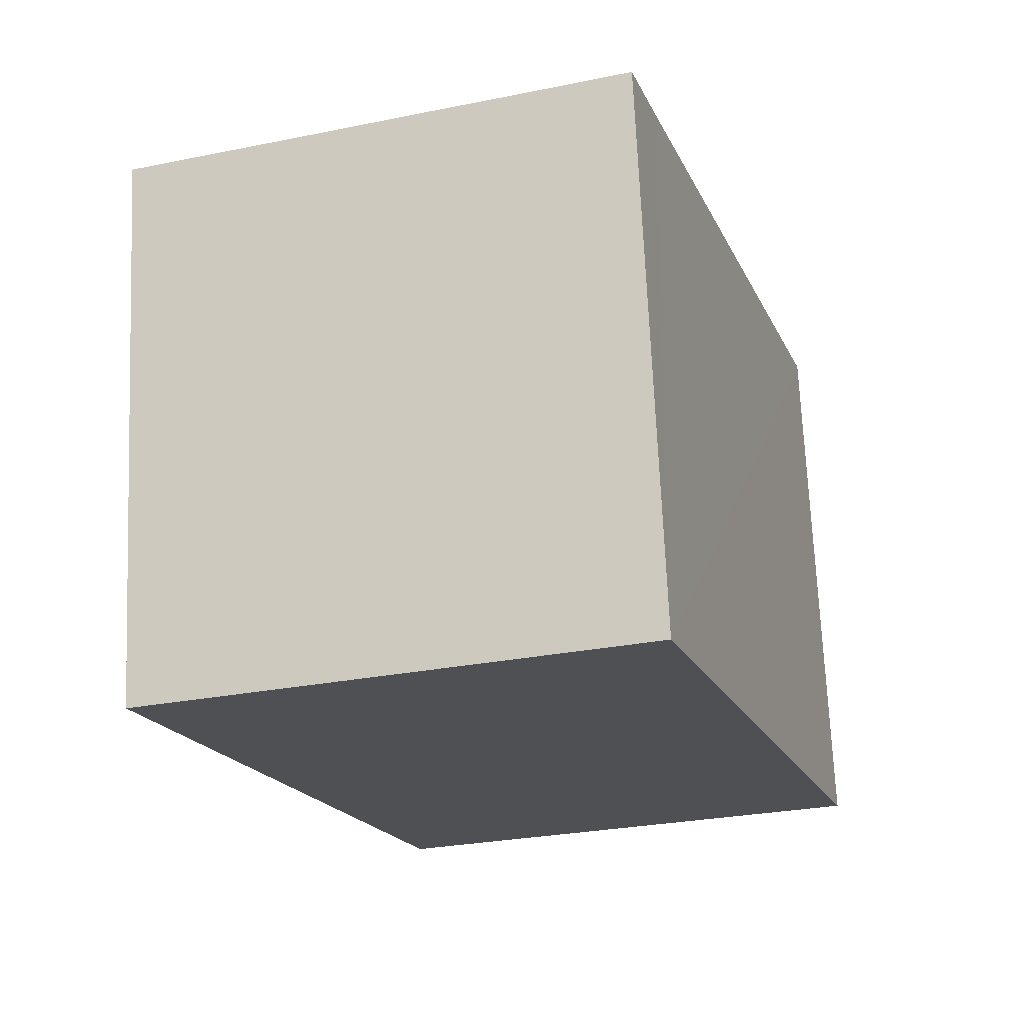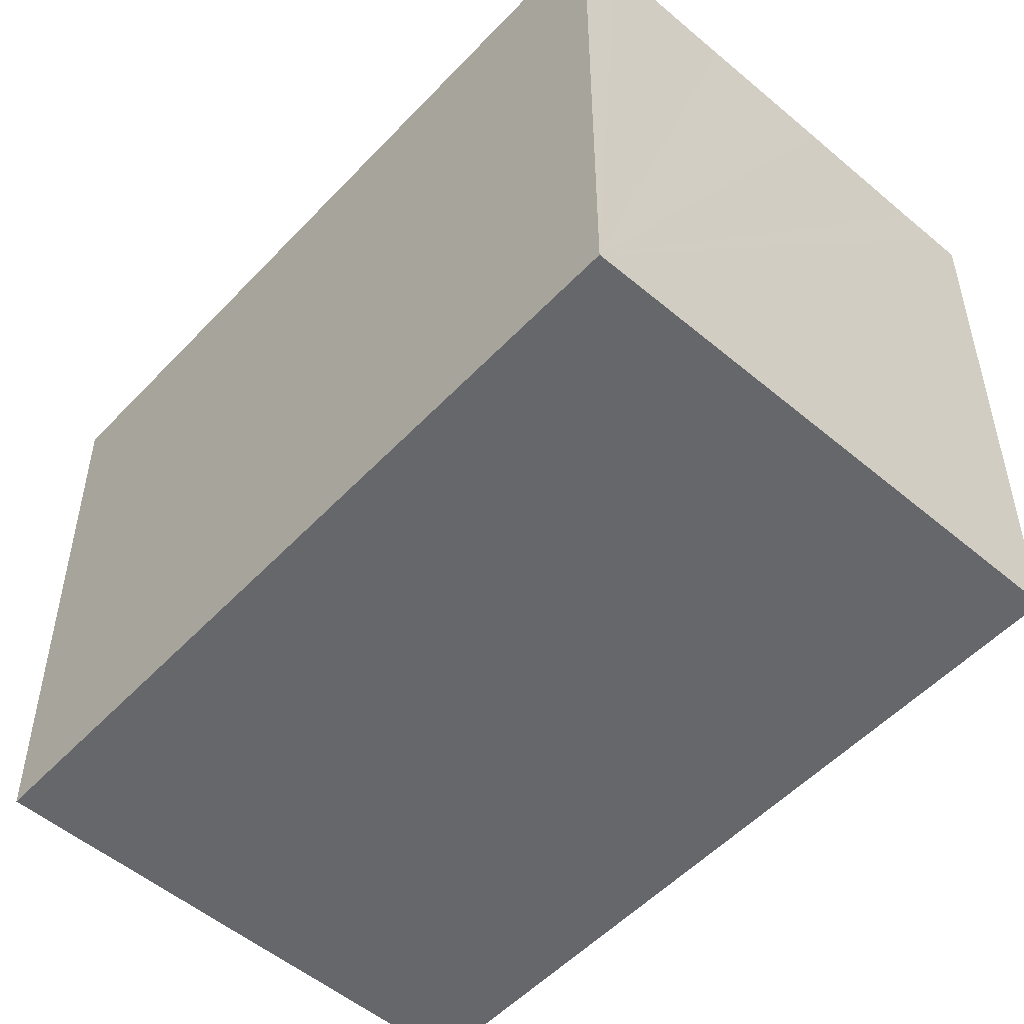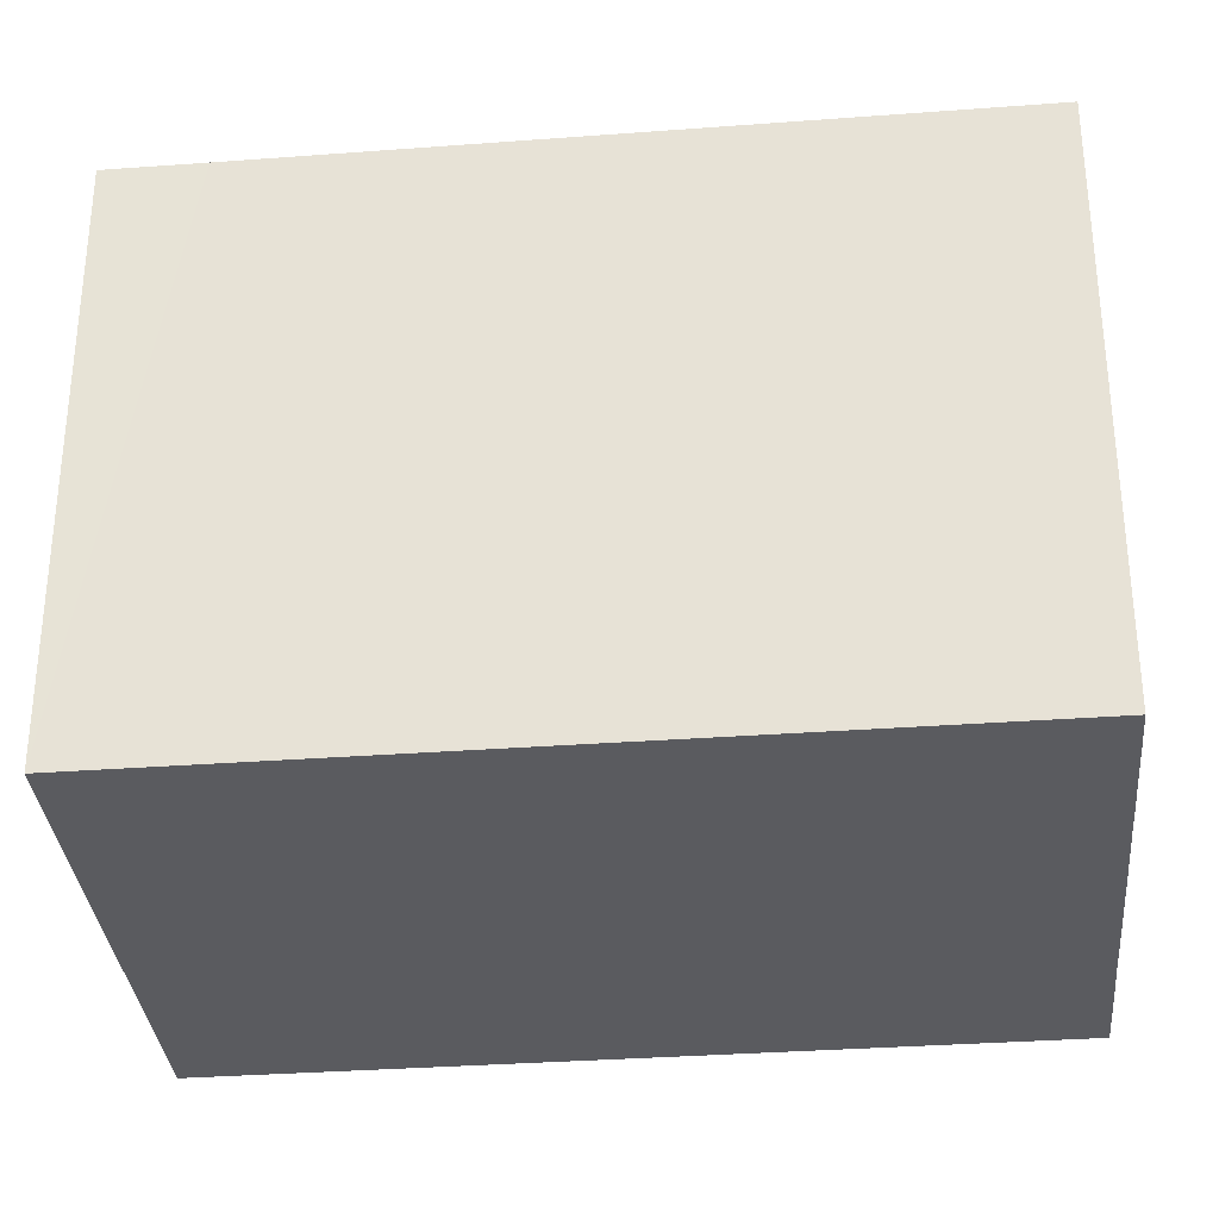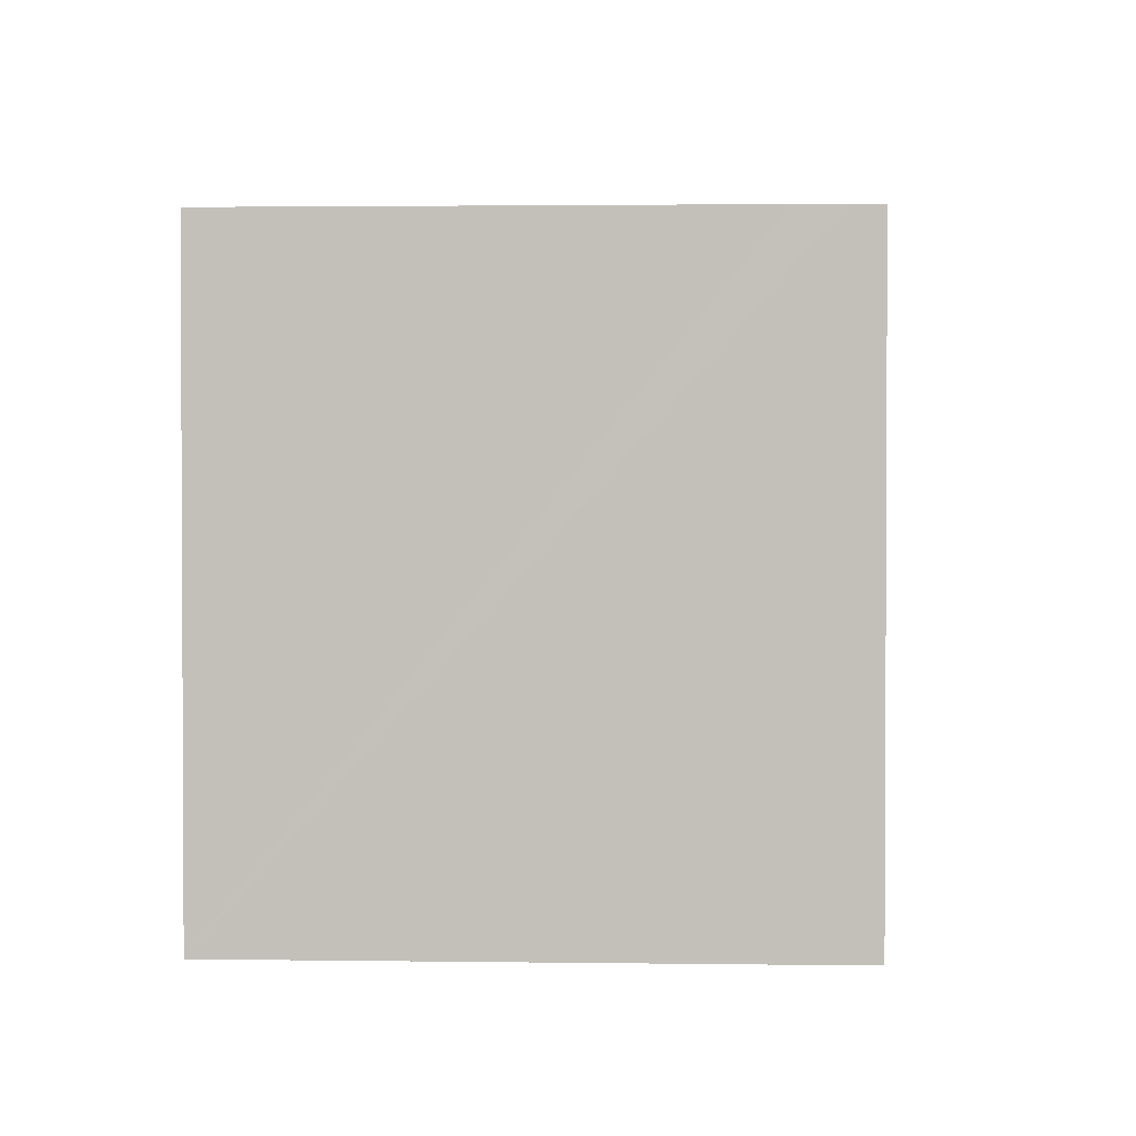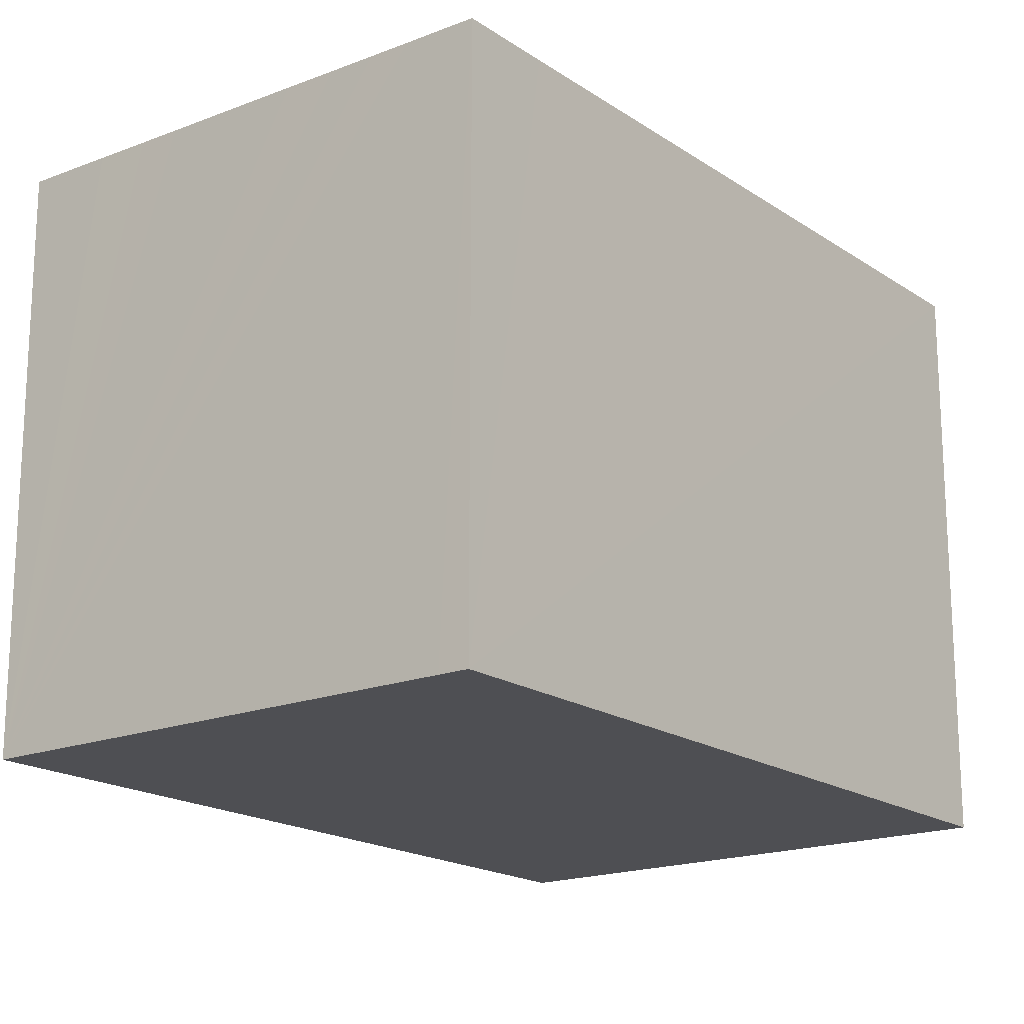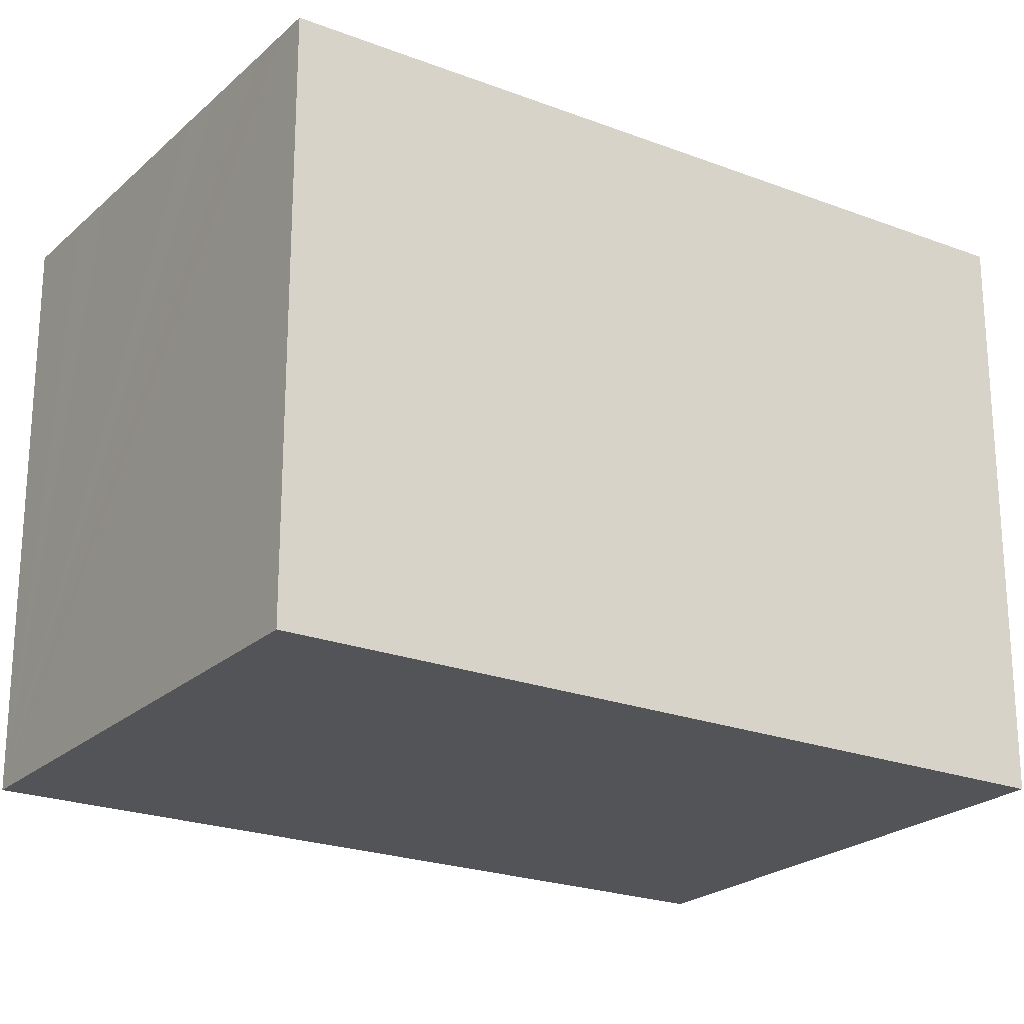
<metadata>
{"format":"obj","ext":"obj","renderer":"f3d","projection":"perspective","resolution":1024,"background":"white","views":[{"elev":70.8,"azim":-2.5,"up":"+Z"},{"elev":-52.2,"azim":-59.8,"up":"+Y"},{"elev":-32.9,"azim":77.7,"up":"+Y"},{"elev":1.9,"azim":-14.3,"up":"+Y"},{"elev":-18.2,"azim":19.7,"up":"+Y"},{"elev":-22.8,"azim":38.6,"up":"+Y"}]}
</metadata>
<code>
v  1.988 1.579 -1.696
v  1.484 1.579 0.191
v  2.095 1.579 -1.662
v  1.403 1.579 0.44
v  1.323 1.579 0.415
v  1.872 1.579 -1.732
v  1.214 1.579 0.38
v  1.108 1.579 0.347
v  1.756 1.579 -1.769
v  0.987 1.579 0.309
v  1.652 1.579 -1.801
v  1.513 1.579 -1.845
v  0.851 1.579 0.267
v  0.737 1.579 0.231
v  1.421 1.579 -1.874
v  1.171 1.579 -1.952
v  0.626 1.579 0.196
v  0.48 1.579 0.15
v  1.048 1.579 -1.99
v  0.371 1.579 0.116
v  0.888 1.579 -2.041
v  0.229 1.579 0.072
v  0.111 1.579 0.035
v  0.781 1.579 -2.074
v  0.692 1.579 -2.102
v  0 1.579 9.669e-17
v  1.403 -2.694e-17 0.44
v  2.095 1.018e-16 -1.662
v  1.484 -1.17e-17 0.191
v  1.048 1.219e-16 -1.99
v  0.692 1.287e-16 -2.102
v  1.872 1.061e-16 -1.732
v  1.988 1.039e-16 -1.696
v  1.652 1.103e-16 -1.801
v  1.756 1.083e-16 -1.769
v  1.513 1.13e-16 -1.845
v  1.421 1.147e-16 -1.874
v  1.171 1.195e-16 -1.952
v  0.781 1.27e-16 -2.074
v  0.888 1.25e-16 -2.041
v  0 0 0
v  1.323 -2.541e-17 0.415
v  0.111 -2.143e-18 0.035
v  0.48 -9.185e-18 0.15
v  0.229 -4.409e-18 0.072
v  0.371 -7.103e-18 0.116
v  0.626 -1.2e-17 0.196
v  0.987 -1.892e-17 0.309
v  0.737 -1.414e-17 0.231
v  0.851 -1.635e-17 0.267
v  1.108 -2.125e-17 0.347
v  1.214 -2.327e-17 0.38
g defaultobject
f 1 2 3
f 2 1 4
f 4 1 5
f 5 1 6
f 5 6 7
f 7 6 8
f 8 6 9
f 8 9 10
f 10 9 11
f 10 11 12
f 10 12 13
f 13 12 14
f 14 12 15
f 14 15 16
f 14 16 17
f 17 16 18
f 18 16 19
f 18 19 20
f 20 19 21
f 20 21 22
f 22 21 23
f 23 21 24
f 23 24 25
f 23 25 26
f 27 2 4
f 2 27 3
f 3 27 28
f 28 27 29
f 28 1 3
f 1 28 6
f 6 28 9
f 9 28 11
f 11 28 12
f 12 28 15
f 15 28 16
f 16 28 19
f 19 28 21
f 21 28 24
f 24 28 25
f 25 28 30
f 25 30 31
f 30 28 32
f 32 28 33
f 30 32 34
f 34 32 35
f 30 34 36
f 30 36 37
f 30 37 38
f 31 30 39
f 39 30 40
f 31 26 25
f 26 31 41
f 41 23 26
f 23 41 22
f 22 41 20
f 20 41 18
f 18 41 17
f 17 41 14
f 14 41 13
f 13 41 10
f 10 41 8
f 8 41 7
f 7 41 5
f 5 41 4
f 4 41 42
f 4 42 27
f 42 41 43
f 42 43 44
f 44 43 45
f 44 45 46
f 42 44 47
f 42 47 48
f 48 47 49
f 48 49 50
f 42 48 51
f 42 51 52
f 29 33 28
f 33 29 32
f 32 29 35
f 35 29 34
f 34 29 36
f 36 29 27
f 36 27 37
f 37 27 42
f 37 42 38
f 38 42 52
f 38 52 51
f 38 51 48
f 38 48 30
f 30 48 50
f 30 50 40
f 40 50 49
f 40 49 39
f 39 49 47
f 39 47 31
f 31 47 44
f 31 44 41
f 41 44 46
f 41 46 45
f 41 45 43

</code>
